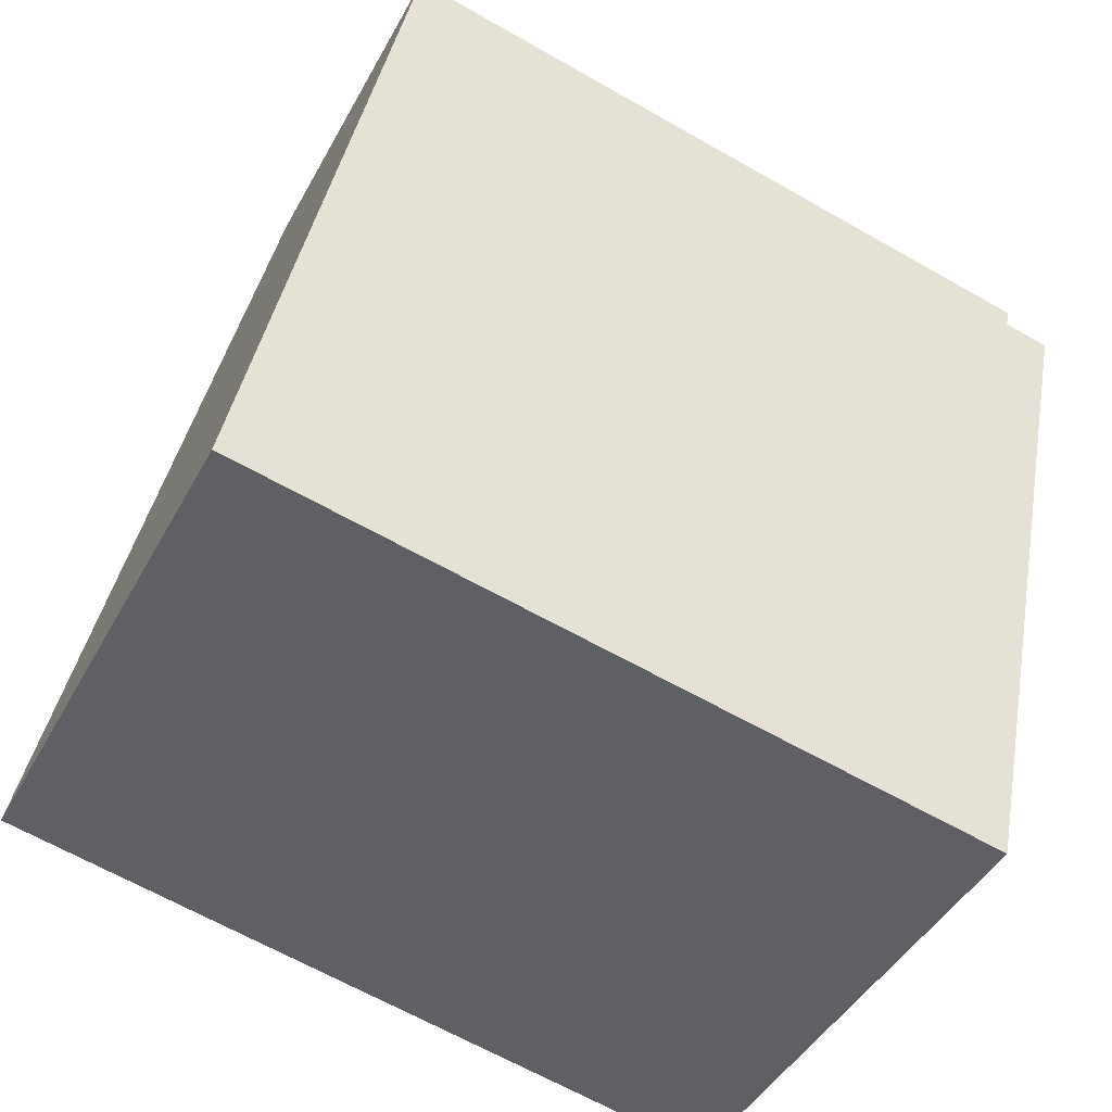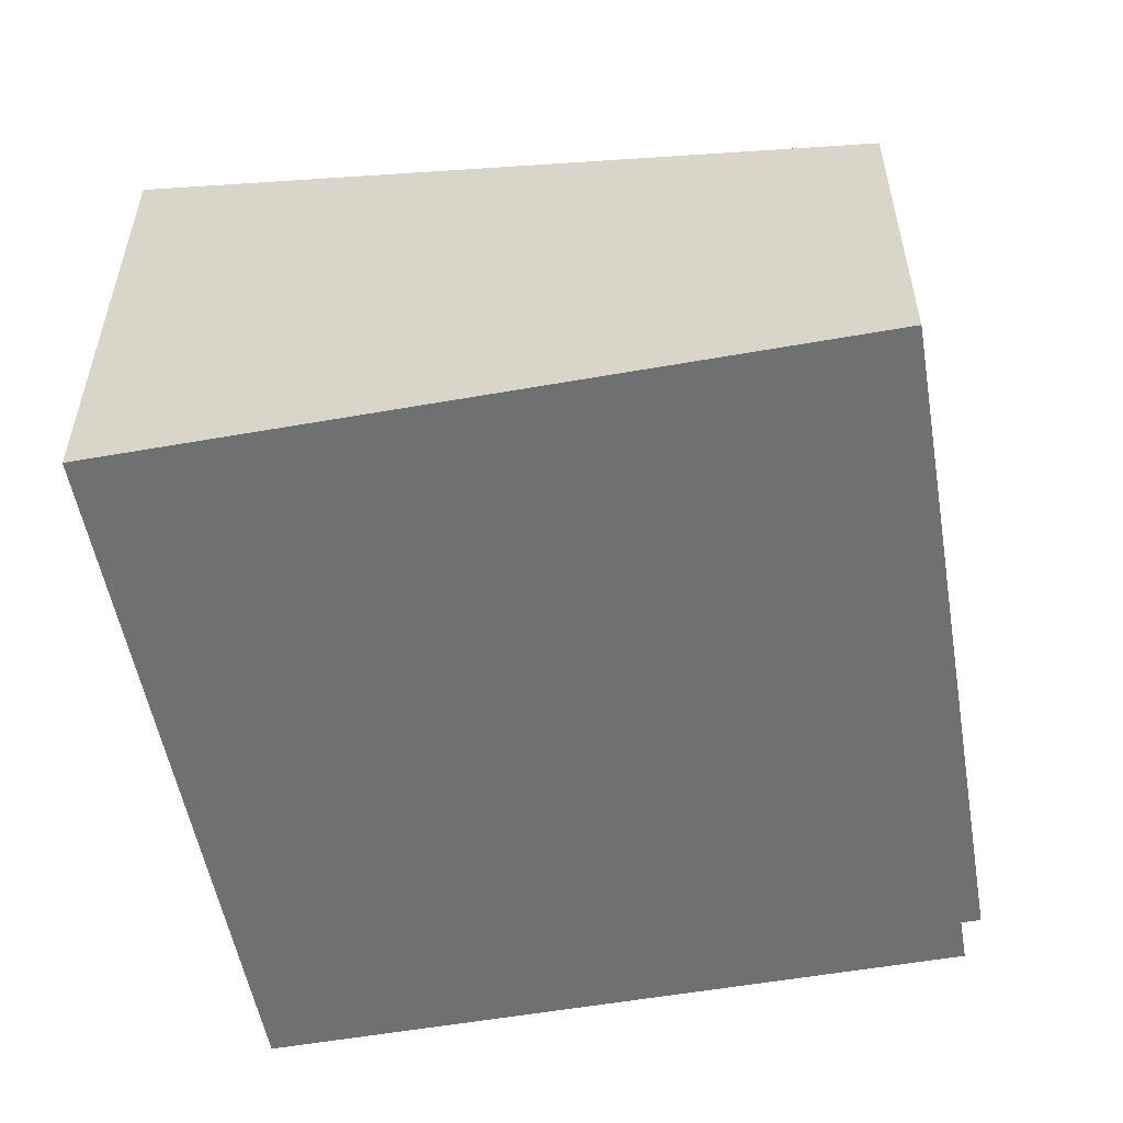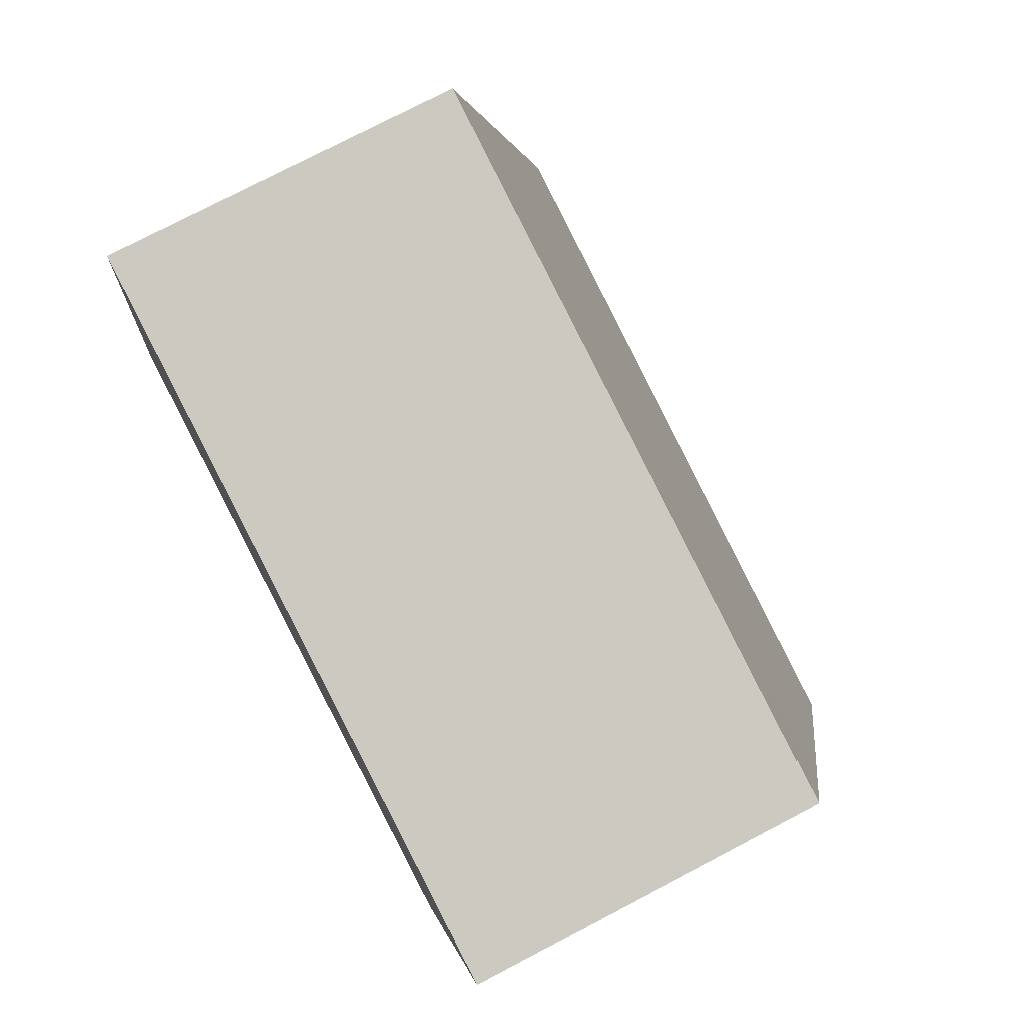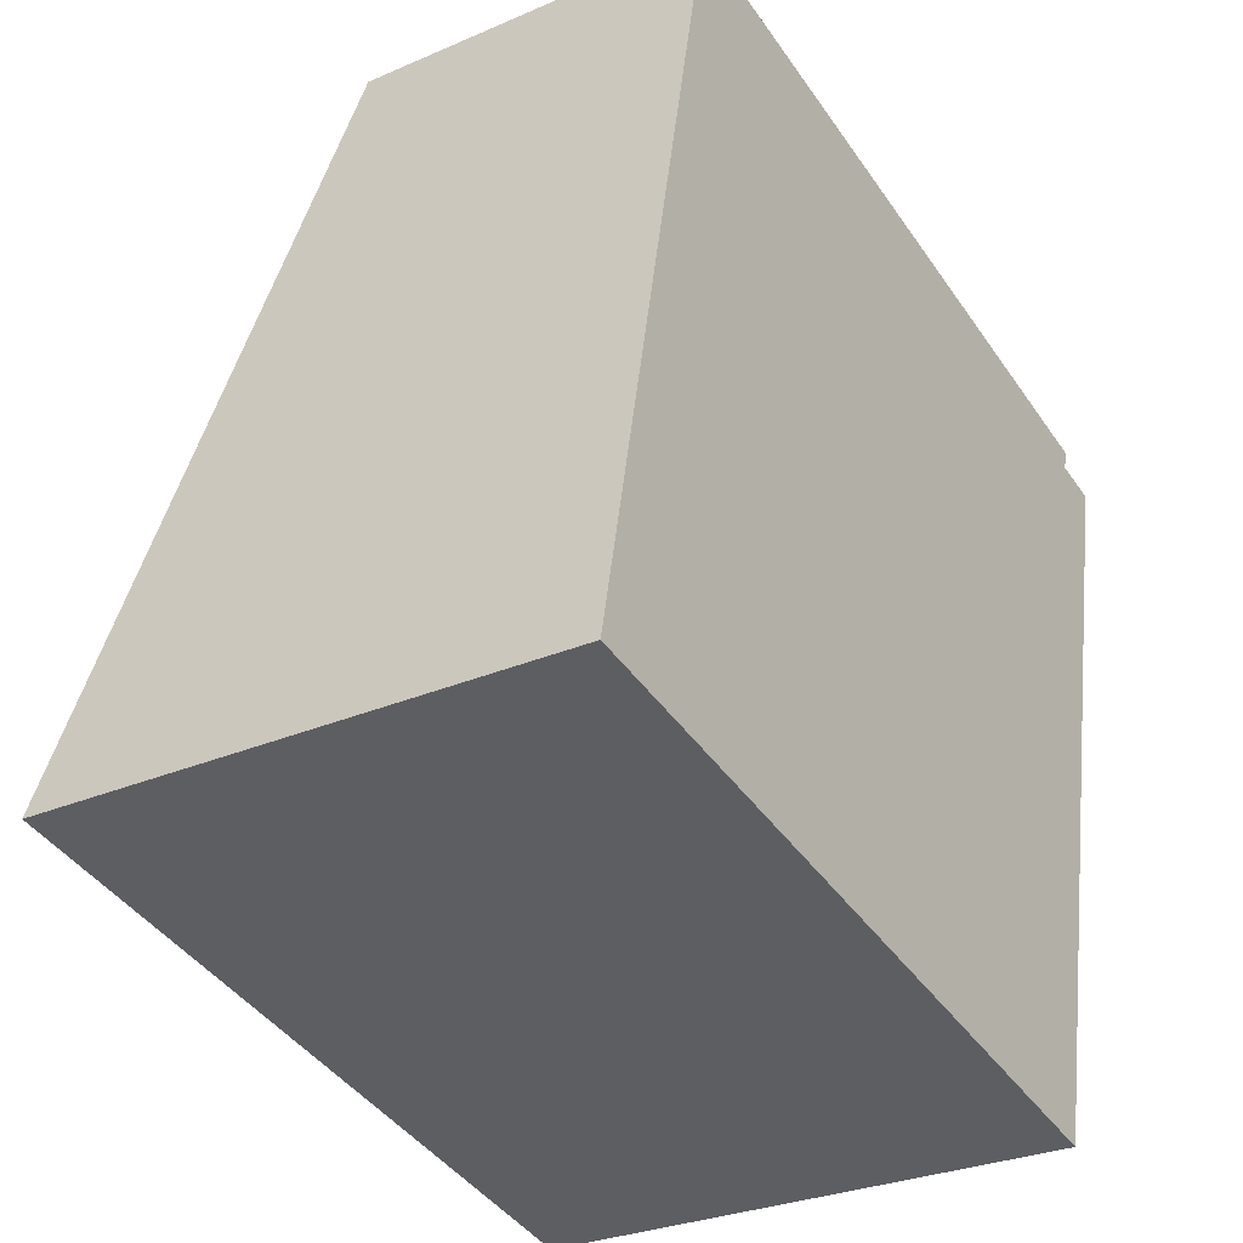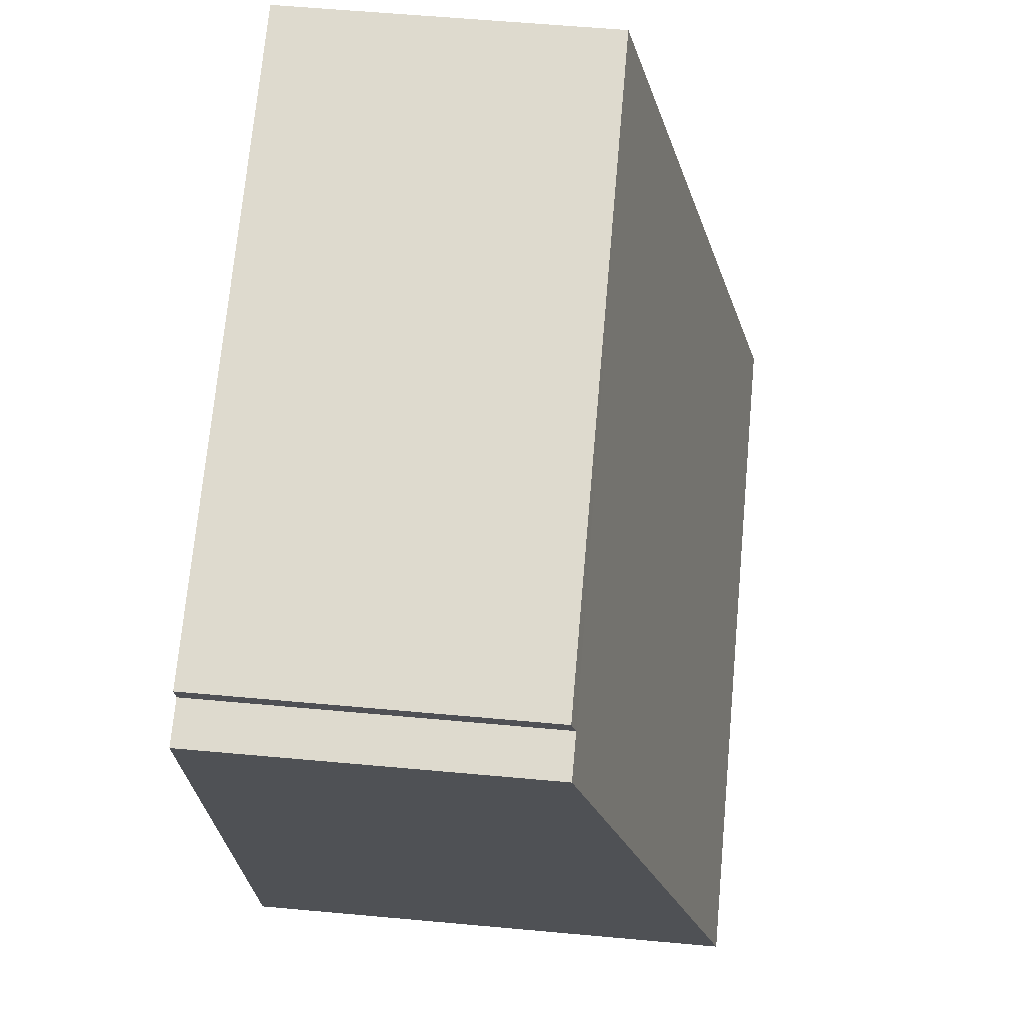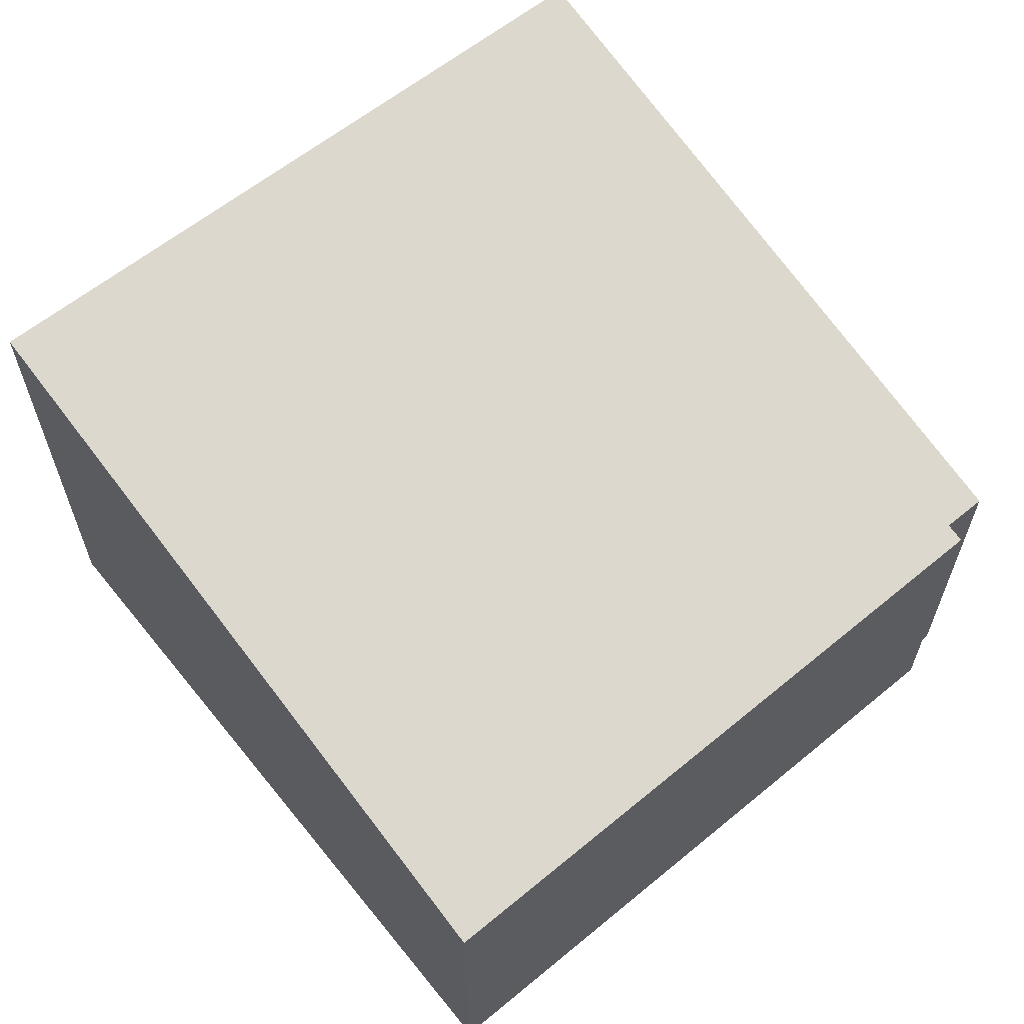
<metadata>
{"format":"obj","ext":"obj","renderer":"f3d","projection":"perspective","resolution":1024,"background":"white","views":[{"elev":-43.7,"azim":-26.7,"up":"+Z"},{"elev":-54.9,"azim":-67.8,"up":"+Y"},{"elev":76.3,"azim":62.4,"up":"+Z"},{"elev":-29.0,"azim":-57.2,"up":"+Z"},{"elev":58.3,"azim":95.4,"up":"+Z"},{"elev":62.8,"azim":-27.3,"up":"+Y"}]}
</metadata>
<code>
v  0 3.62 2.217e-16
v  5.979 2.456 3.846
v  4.98 3.62 -1.023
v  5.667 2.455 3.915
v  1.045 2.404 5.09
v  5.696 2.424 4.048
v  4.98 6.264e-17 -1.023
v  5.979 -2.355e-16 3.846
v  5.667 -2.397e-16 3.915
v  5.696 -2.479e-16 4.048
v  0 0 0
v  1.045 -3.117e-16 5.09
g defaultobject
f 1 2 3
f 2 1 4
f 4 1 5
f 4 5 6
f 2 7 3
f 7 2 8
f 6 9 4
f 9 6 10
f 7 1 3
f 1 7 11
f 11 5 1
f 5 11 12
f 5 10 6
f 10 5 12
f 4 8 2
f 8 4 9
f 8 11 7
f 11 8 9
f 11 9 10
f 11 10 12

</code>
